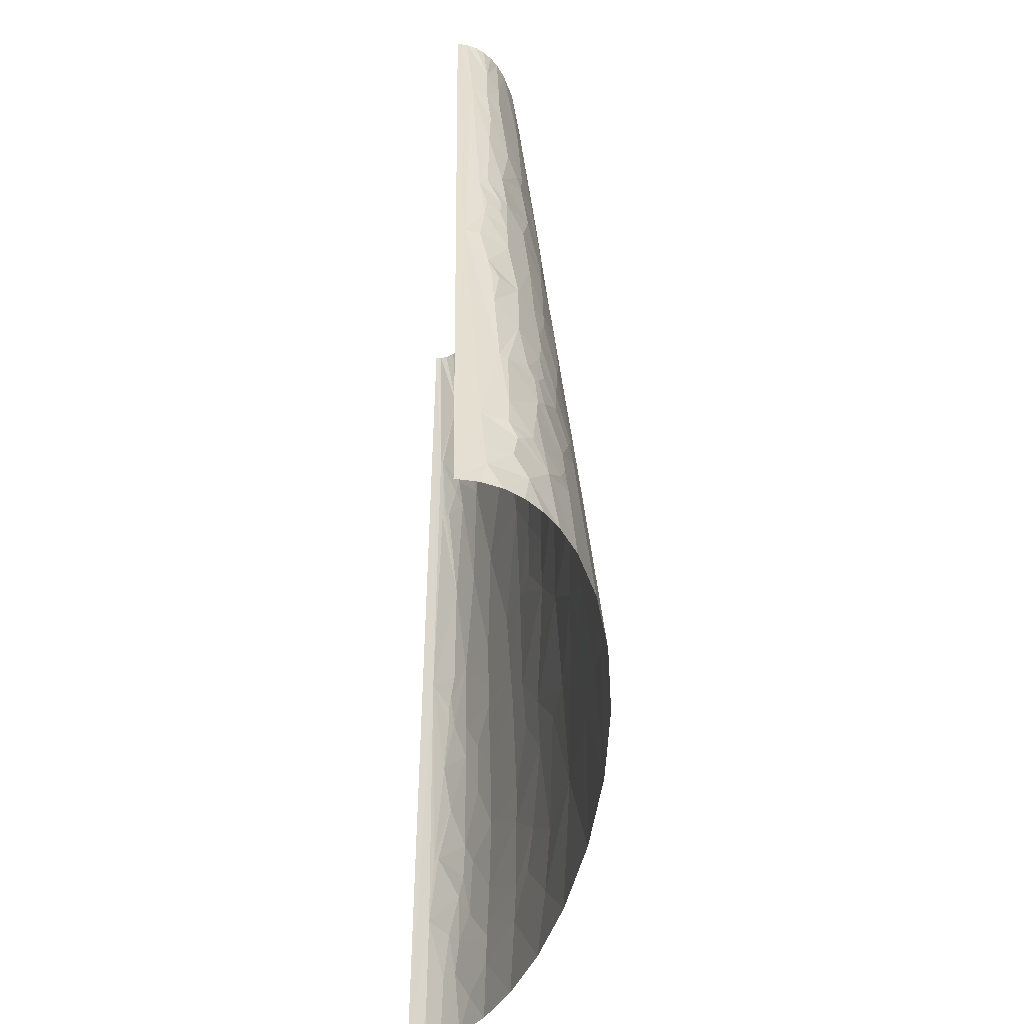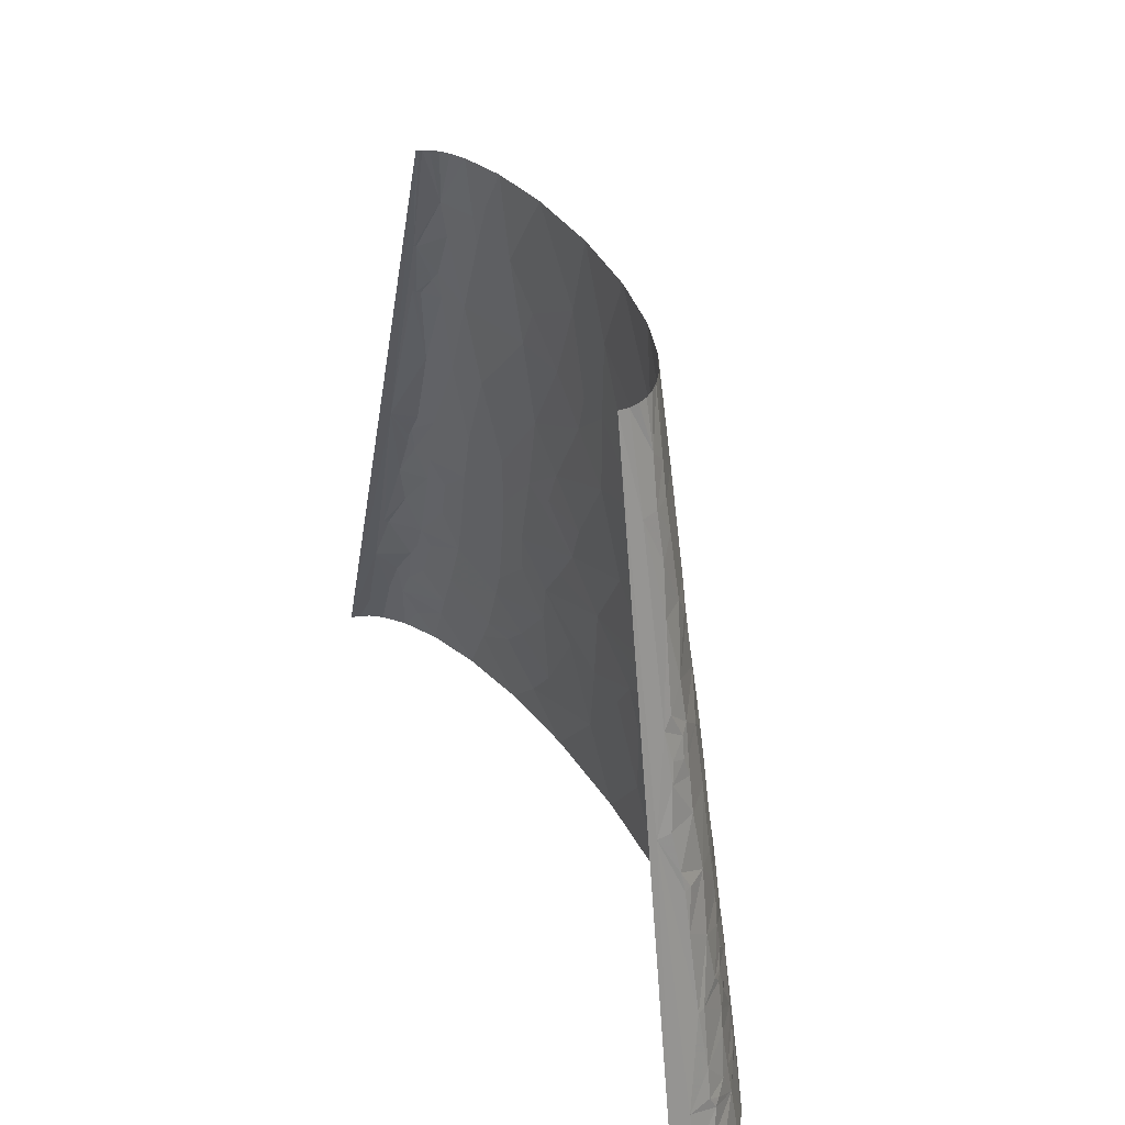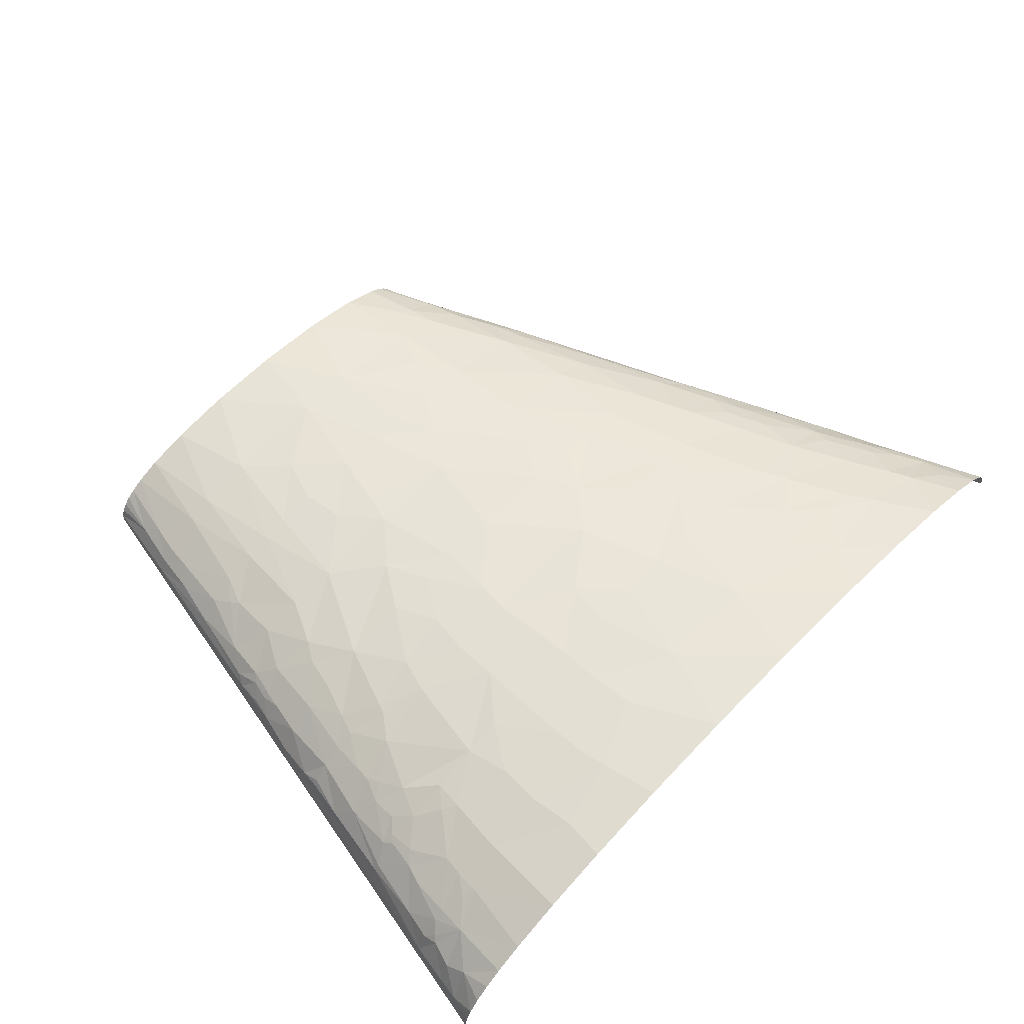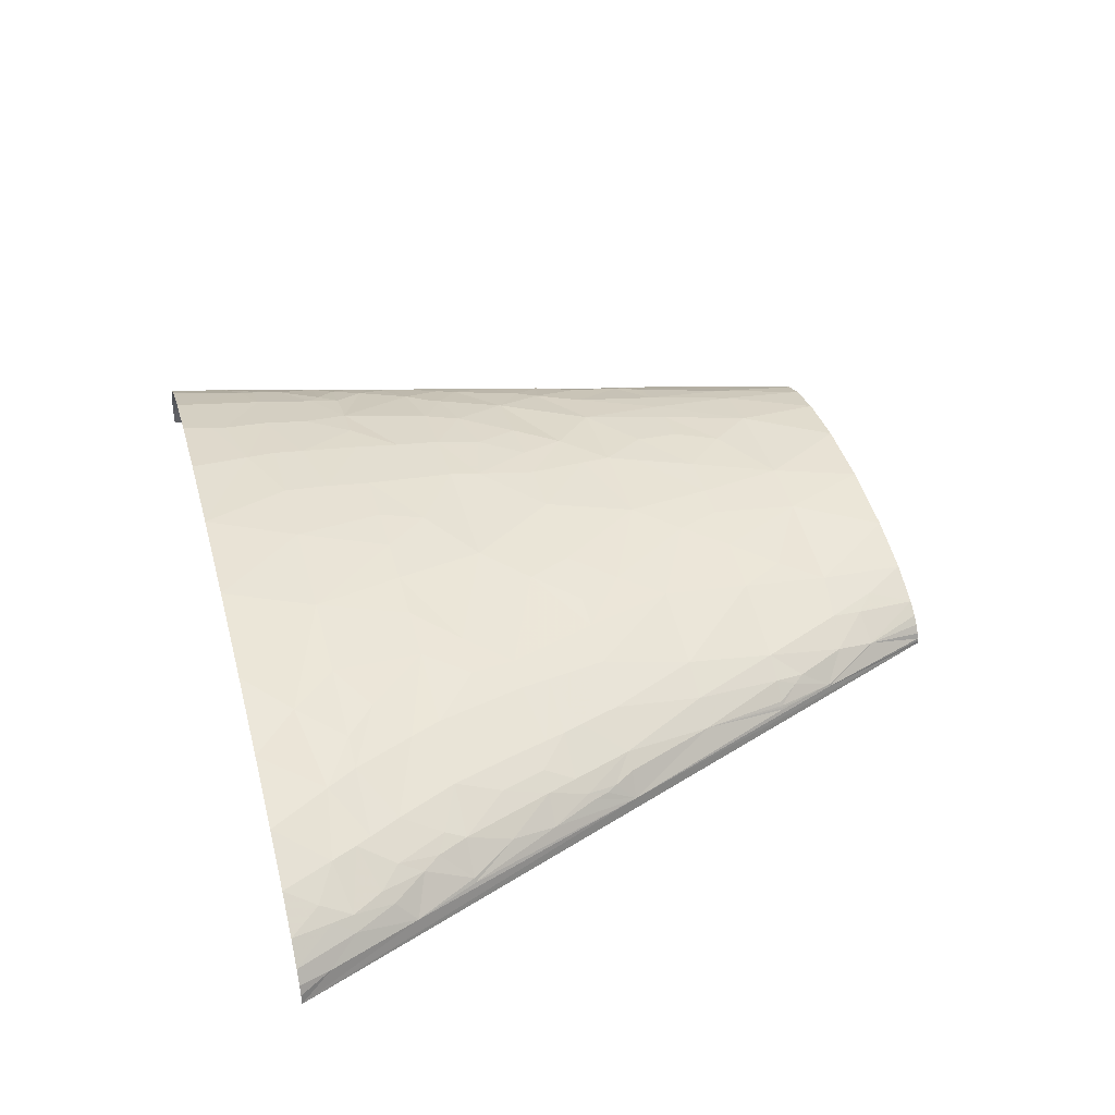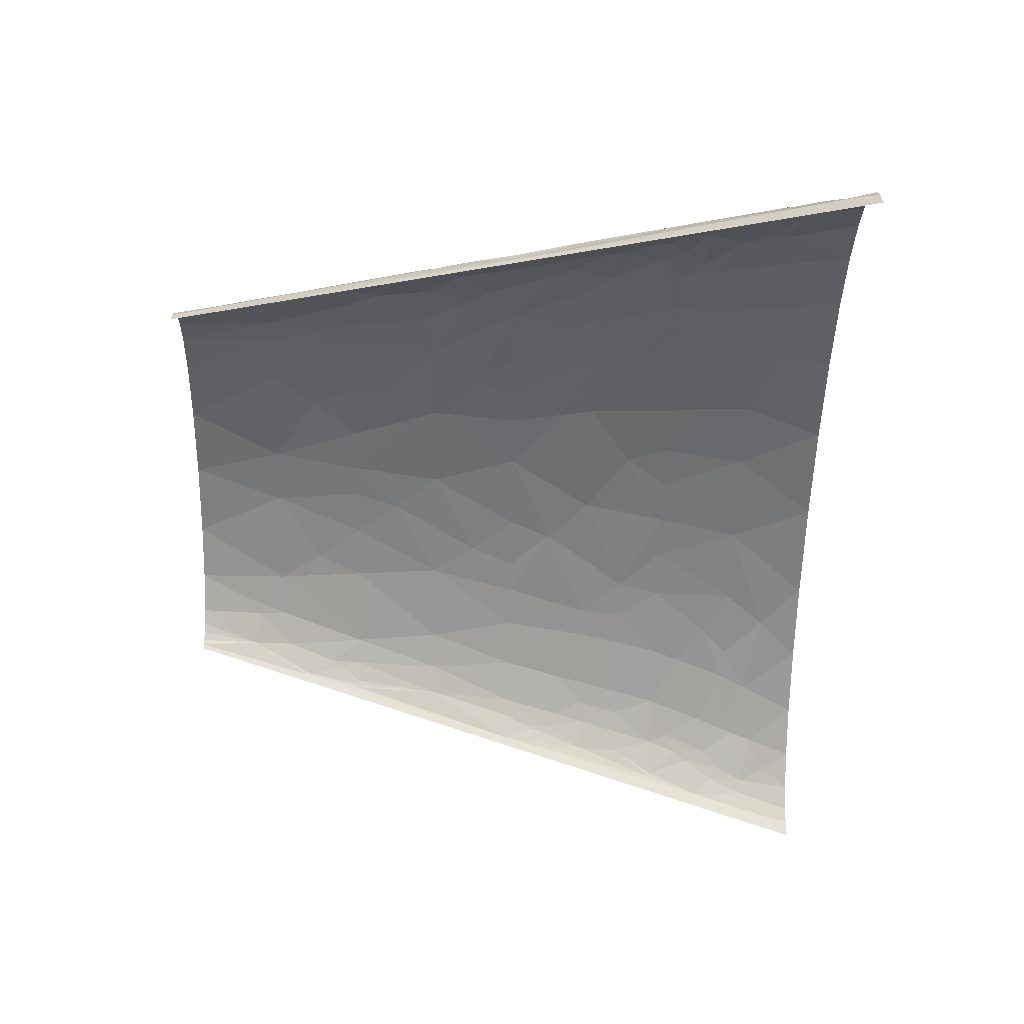
<metadata>
{"format":"obj","ext":"obj","renderer":"f3d","projection":"perspective","resolution":1024,"background":"white","views":[{"elev":-40.8,"azim":-94.2,"up":"+Y"},{"elev":36.0,"azim":-111.8,"up":"+Y"},{"elev":62.6,"azim":-46.5,"up":"+Z"},{"elev":40.6,"azim":74.9,"up":"+Z"},{"elev":-53.0,"azim":-91.2,"up":"+Z"}]}
</metadata>
<code>
v -88.18 141.1 2.902
v -58.85 282.1 0
v -117.7 0 0
v -88.82 94.05 21.48
v -99.4 70.53 14.54
v -97.59 70.53 17.43
v -62.28 211.6 19.78
v -69.88 211.6 12.21
v -71.21 188.1 17.02
v 203.9 70.53 7.908
v 202.9 70.53 9.619
v 214.4 47.02 6.737
v 175.8 141.1 4.527
v 235.4 0 0
v 117.7 282.1 0
v 136.2 235.1 4.82
v 144.8 211.6 7.031
v 145.3 211.6 6.341
v 145.6 211.6 5.648
v 136.5 235.1 3.955
v 117.6 282.1 1.12
v 117.4 282.1 2.238
v -109.5 35.27 8.151
v -95.75 23.51 30.14
v -97.6 0 33.08
v -86.35 0 39.49
v -94.71 35.27 28.7
v -98.86 35.27 25.19
v -93.4 101.9 13.06
v -69.86 82.29 35.52
v -80.93 78.37 30.47
v -75.47 70.53 34.6
v -90.37 117.6 12.34
v -88.85 117.6 14.95
v -89.32 125.4 11.02
v -86.99 141.1 8.457
v -80.63 141.1 18.62
v -60.1 101.9 36.8
v -41.25 70.53 45.73
v 47.15 35.27 56.39
v 34.07 0 60.26
v 77.87 0 58.89
v 58.13 70.53 52.13
v 38.93 70.53 52.71
v -82.97 156.7 10.17
v -64.19 125.4 32.09
v -69.77 141.1 26.96
v -74.48 117.6 27.96
v -40.98 141.1 37.89
v -58.44 141.1 32.39
v -67.1 117.6 31.86
v -34.59 105.8 43.23
v 88.52 35.27 53.91
v 121.7 0 54.11
v 77.5 70.53 50.79
v 96.71 70.53 48.71
v -79.55 176.3 8.295
v -80.91 164.6 10.94
v -77.23 180.3 11.46
v 172.3 23.51 39.4
v 157.3 0 47.29
v 186.5 0 38.89
v 165.3 35.27 39.55
v 152.2 35.27 43.16
v -56.71 199.8 25.04
v -57.6 180.3 27.43
v -58.79 203.8 23.33
v -65.42 246.9 5.802
v -58.51 282.1 3.795
v -22.42 176.3 37.82
v -17.01 211.6 34.9
v -27.87 211.6 33
v -51.72 211.6 25.72
v -38.66 211.6 30.37
v 217.9 15.67 18.98
v 222.6 0 20.76
v 230.3 0 13.16
v 220 23.51 13.55
v 215.5 23.51 18.11
v 211.8 39.19 15.16
v 208.8 35.27 19.36
v -42.6 246.9 24.77
v -34.39 282.1 23.24
v -44.04 282.1 19.32
v 133.6 117.6 35.1
v 127.5 141.1 33.01
v 110.3 141.1 37.17
v 124.4 105.8 39.21
v 136.7 105.8 36.16
v 49.01 176.3 40.78
v 41.17 141.1 45.02
v 74.32 141.1 42.76
v -32.1 246.9 28.07
v -17.06 282.1 27.38
v -10.45 246.9 32.07
v 7.832 282.1 29.9
v 97.48 176.3 34.81
v 96.17 211.6 30.05
v 73.88 211.6 34.14
v 31.21 246.9 33.76
v 37.77 282.1 29.53
v 40.79 211.6 37.27
v 54.64 211.6 36.34
v 22.04 211.6 37.67
v 129.9 176.3 26.14
v 147 141.1 26.48
v 128 211.6 19.64
v 54.72 246.9 32.18
v 68.2 282.1 25.83
v 154.6 176.3 12.96
v 143.8 211.6 8.404
v 169.5 141.1 13.42
v 163.5 141.1 18.07
v 94.76 246.9 25
v 90.92 282.1 20.22
v 137.5 211.6 14.19
v 134.9 223.4 12.22
v 138 219.4 10.99
v 125.3 243 12.89
v 122.3 258.6 9.769
v 111.5 282.1 10.2
v 106.3 282.1 13.68
v 114.4 282.1 7.492
v 116.5 282.1 4.466
v -106.2 11.76 23.26
v -114.4 0 15.02
v -110.3 0 21.62
v -104.6 0 27.63
v -108.2 19.59 18.4
v -105 29.39 19.91
v -105.5 35.27 17.19
v -103.1 31.35 21.74
v -102.9 47.02 17.3
v -86.12 31.35 34.93
v -81.12 29.39 37.78
v -66.04 0 47.35
v -63.86 35.27 43.78
v -80.91 35.27 37.04
v -93.29 50.94 26.75
v -79.09 47.02 36.23
v -80.3 39.19 36.77
v -38.12 11.76 52.79
v -39.41 0 53.82
v -5.797 0 58.37
v -90.48 58.78 27.44
v -37.48 17.63 52.27
v -85.79 62.7 30.04
v -88.37 70.53 26.81
v -90.28 74.45 24.46
v -85.97 73.15 28.09
v -9.829 23.51 55.53
v -66.2 62.7 39.56
v -60.99 58.78 41.84
v -80.71 88.17 28.98
v -38.09 52.9 48.32
v -26.19 70.53 48.51
v -59.55 70.53 40.87
v -74.29 92.74 31.93
v -76.21 97.96 30.09
v -11.61 47.02 52.88
v -11.41 70.53 50.44
v -75.65 104.5 29.37
v -82.77 117.6 21.92
v 16.57 52.9 54.28
v 16.97 70.53 52.45
v -52.24 111.7 38.2
v -50.75 115.6 38.19
v -77.8 154.1 18.4
v -66.75 164.6 24.95
v -10.56 88.17 48.69
v -78.2 162 15.94
v -76.39 160.7 18.28
v -75.23 164.6 18.52
v -76.19 169.8 16.21
v 138.4 17.63 48.85
v -73.32 172.4 18.57
v 15.81 94.05 49.94
v 122.1 35.27 49.44
v 117.8 70.53 45.48
v -55.57 152.8 31.97
v 43.33 88.17 50.73
v 67.39 105.8 47.55
v 15.25 105.8 48.68
v -7.73 123.4 45.3
v 3.65 141.1 44.4
v -15.14 141.1 42.61
v -50.42 160.7 32.84
v 16.46 117.6 47.49
v 18.64 141.1 45.08
v -41.47 178.3 33.48
v 198.8 19.59 29.82
v 208.1 0 29.79
v -65.38 229.2 12.95
v 212.9 11.76 23.94
v 194.1 29.39 29.81
v -3.254 158.7 42.03
v 154.1 58.78 38.93
v 185 47.02 30.08
v 173.6 70.53 30.01
v 191.1 35.27 29.91
v 111.8 88.17 44.16
v 148.5 70.53 38.57
v -59.09 235.1 17.74
v 97.23 105.8 44.21
v 128.3 88.17 40.91
v 14.54 164.6 42.49
v 144.6 82.29 37.77
v 164.7 94.05 28.86
v -57.43 246.9 16.75
v 83.28 123.4 43.88
v 96.84 141.1 39.7
v 200.3 43.1 22.91
v 229.1 11.76 6.965
v 233.6 0 7.901
v 235 0 3.958
v 12.63 176.3 41.18
v -58.34 264.5 11.8
v -57.32 282.1 7.3
v -55.36 282.1 10.52
v -52.69 282.1 13.47
v -49.37 282.1 16.15
v -54.71 258.6 16.59
v 0.3555 194 38.65
v -1.56 211.6 36.66
v 190.4 62.7 23.5
v 202.5 52.25 18.43
v 15.99 188.1 40.06
v 197.6 58.78 19.97
v 192 70.53 20.21
v 176.7 88.17 24.56
v 87.02 158.7 38.96
v 187.2 82.29 19.89
v 177.6 105.8 19.23
v 159 109.7 27.97
v 4.724 229.2 35.27
v 169.8 105.8 23.86
v 172.9 117.6 18.85
v 156.2 117.6 27.53
v 191.9 88.17 13.9
v 153.1 125.4 27.18
v 62.49 194 37.68
v 187.2 105.8 10.59
v 177.2 121.5 14.11
v 178.8 123.4 11.72
v 176.3 129.3 11.62
v 174.1 133.2 12.24
v 144.3 176.3 19.85
v 85.86 229.2 29.73
v 112.3 244.9 19.41
v 102.6 264.5 19.35
v 110.7 257.3 17.43
v -115.2 6.531 9.203
v -117 0 7.817
v -114.4 9.796 9.874
v -112.7 18.29 9.289
v -39.16 35.27 50.03
v -11.69 35.27 54.1
v 17.42 35.27 56.17
v -30.06 119.5 42.61
v -10.42 105.8 46.86
v 139.4 47.02 44.43
v -62.41 246.9 11.66
f 1 2 3
f 4 5 6
f 7 8 9
f 10 11 12
f 13 14 15
f 13 12 14
f 13 10 12
f 16 17 18
f 16 18 19
f 20 16 19
f 20 19 13
f 20 13 15
f 20 21 22
f 20 15 21
f 23 1 3
f 23 5 1
f 24 25 26
f 27 28 24
f 29 5 4
f 29 1 5
f 30 31 32
f 33 1 29
f 34 33 29
f 35 1 33
f 35 33 34
f 35 36 1
f 35 37 36
f 38 30 39
f 40 41 42
f 40 43 44
f 45 1 36
f 45 36 37
f 46 47 48
f 46 49 50
f 46 50 47
f 46 48 51
f 52 38 39
f 53 42 54
f 53 40 42
f 53 55 43
f 53 56 55
f 53 43 40
f 57 1 45
f 57 45 58
f 59 8 57
f 59 9 8
f 60 61 62
f 63 64 60
f 65 9 66
f 67 9 65
f 67 7 9
f 68 57 8
f 68 69 2
f 68 2 1
f 68 1 57
f 70 71 72
f 73 67 65
f 73 7 67
f 73 65 74
f 75 76 77
f 78 79 75
f 78 75 77
f 80 79 78
f 80 81 79
f 80 78 12
f 82 83 84
f 82 73 74
f 85 86 87
f 85 87 88
f 85 88 89
f 90 91 92
f 93 94 83
f 93 83 82
f 93 74 72
f 93 82 74
f 95 96 94
f 95 94 93
f 95 93 72
f 95 72 71
f 97 87 86
f 97 98 99
f 100 101 96
f 100 96 95
f 100 102 103
f 100 104 102
f 105 97 86
f 105 86 106
f 105 98 97
f 105 107 98
f 108 103 99
f 108 109 101
f 108 101 100
f 108 100 103
f 110 18 17
f 110 13 19
f 110 17 111
f 110 19 18
f 110 112 13
f 110 113 112
f 114 115 109
f 114 98 107
f 114 109 108
f 116 110 111
f 117 107 116
f 118 116 111
f 118 16 117
f 118 17 16
f 118 111 17
f 118 117 116
f 119 107 117
f 119 117 16
f 120 119 16
f 120 20 22
f 120 121 122
f 120 123 121
f 120 124 123
f 120 22 124
f 120 16 20
f 125 126 127
f 125 127 128
f 125 128 25
f 125 25 24
f 129 125 24
f 130 129 24
f 131 23 130
f 132 130 24
f 132 131 130
f 132 28 131
f 132 24 28
f 133 6 5
f 133 23 131
f 133 131 28
f 133 5 23
f 134 27 24
f 135 26 136
f 135 136 137
f 135 134 24
f 135 24 26
f 138 134 135
f 138 135 137
f 139 133 28
f 139 28 27
f 139 27 140
f 141 137 140
f 141 27 134
f 141 138 137
f 141 134 138
f 141 140 27
f 142 136 143
f 142 143 144
f 145 133 139
f 145 6 133
f 145 139 140
f 146 136 142
f 146 137 136
f 147 145 140
f 148 6 145
f 148 145 147
f 149 4 6
f 149 6 148
f 150 32 31
f 150 147 32
f 150 148 147
f 150 31 149
f 150 149 148
f 151 144 41
f 151 142 144
f 151 146 142
f 152 147 140
f 152 32 147
f 153 140 137
f 153 152 140
f 154 31 30
f 154 4 149
f 154 149 31
f 155 156 39
f 155 39 153
f 155 153 137
f 157 39 30
f 157 30 32
f 157 153 39
f 157 32 152
f 157 152 153
f 158 30 38
f 158 154 30
f 159 4 154
f 159 154 158
f 159 158 38
f 160 156 155
f 160 161 156
f 162 38 51
f 162 51 48
f 162 4 159
f 162 159 38
f 163 4 162
f 163 34 29
f 163 29 4
f 163 162 48
f 163 47 37
f 163 48 47
f 163 35 34
f 163 37 35
f 164 165 161
f 164 40 44
f 164 44 165
f 164 161 160
f 166 38 52
f 166 51 38
f 167 51 166
f 167 166 52
f 167 49 46
f 167 46 51
f 168 37 47
f 168 47 169
f 168 45 37
f 170 39 156
f 170 161 165
f 170 52 39
f 170 156 161
f 171 45 168
f 171 58 45
f 172 168 169
f 172 171 168
f 173 172 169
f 173 171 172
f 174 57 58
f 174 171 173
f 174 58 171
f 174 59 57
f 175 61 60
f 175 54 61
f 175 60 64
f 175 53 54
f 176 174 173
f 176 9 59
f 176 59 174
f 176 173 169
f 176 169 66
f 176 66 9
f 177 170 165
f 178 53 175
f 178 179 56
f 178 175 64
f 178 56 53
f 180 50 49
f 180 47 50
f 180 169 47
f 181 55 182
f 181 165 44
f 181 177 165
f 181 43 55
f 181 44 43
f 183 177 181
f 183 181 182
f 184 185 186
f 187 49 70
f 187 169 180
f 187 66 169
f 187 180 49
f 188 183 182
f 188 182 91
f 188 189 185
f 188 185 184
f 188 91 189
f 190 187 70
f 190 70 72
f 190 65 66
f 190 72 74
f 190 66 187
f 190 74 65
f 191 60 62
f 191 62 192
f 193 68 8
f 193 8 7
f 194 76 75
f 194 75 79
f 194 192 76
f 194 79 191
f 194 191 192
f 195 60 191
f 195 191 79
f 195 79 81
f 196 70 49
f 196 185 189
f 196 186 185
f 196 49 186
f 197 63 198
f 197 198 199
f 200 63 60
f 200 198 63
f 200 60 195
f 201 182 55
f 201 55 56
f 201 56 179
f 202 179 197
f 202 197 199
f 203 7 73
f 203 73 82
f 203 193 7
f 204 182 201
f 204 201 88
f 205 88 201
f 205 89 88
f 205 201 179
f 205 179 202
f 206 91 90
f 206 189 91
f 206 196 189
f 207 205 202
f 207 89 205
f 207 208 89
f 207 199 208
f 207 202 199
f 209 203 82
f 210 204 88
f 210 87 211
f 210 211 92
f 210 88 87
f 210 91 182
f 210 92 91
f 210 182 204
f 212 195 81
f 212 198 200
f 212 200 195
f 213 77 214
f 213 214 215
f 213 215 14
f 213 78 77
f 213 12 78
f 213 14 12
f 216 196 206
f 216 70 196
f 216 206 90
f 217 218 69
f 217 219 218
f 217 220 219
f 217 221 220
f 217 69 68
f 222 209 82
f 222 221 217
f 222 84 221
f 222 82 84
f 223 71 70
f 223 70 216
f 223 224 71
f 223 104 224
f 225 198 212
f 225 199 198
f 226 81 80
f 226 212 81
f 226 12 11
f 226 80 12
f 227 223 216
f 227 216 90
f 227 104 223
f 227 90 102
f 227 102 104
f 228 226 11
f 228 212 226
f 228 225 212
f 229 199 225
f 229 228 11
f 229 225 228
f 230 199 229
f 230 208 199
f 231 87 97
f 231 211 87
f 231 92 211
f 231 90 92
f 232 230 229
f 232 233 230
f 234 89 208
f 234 85 89
f 235 95 71
f 235 71 224
f 235 224 104
f 235 100 95
f 235 104 100
f 236 233 237
f 236 230 233
f 236 208 230
f 236 234 208
f 238 85 234
f 238 234 236
f 238 236 237
f 239 229 11
f 239 233 232
f 239 232 229
f 239 11 10
f 240 86 85
f 240 238 237
f 240 85 238
f 240 106 86
f 240 237 113
f 240 113 106
f 241 97 99
f 241 231 97
f 241 99 103
f 241 90 231
f 241 102 90
f 241 103 102
f 242 10 13
f 242 233 239
f 242 239 10
f 243 237 233
f 243 233 242
f 243 113 237
f 244 242 13
f 244 243 242
f 245 244 13
f 245 243 244
f 246 13 112
f 246 113 243
f 246 245 13
f 246 112 113
f 246 243 245
f 247 113 110
f 247 110 116
f 247 116 107
f 247 107 105
f 247 106 113
f 247 105 106
f 248 114 108
f 248 99 98
f 248 98 114
f 248 108 99
f 249 114 107
f 249 107 119
f 250 115 114
f 250 114 249
f 250 122 115
f 251 249 119
f 251 250 249
f 251 122 250
f 251 120 122
f 251 119 120
f 252 3 253
f 252 253 126
f 254 252 126
f 254 125 129
f 254 126 125
f 254 3 252
f 255 23 3
f 255 3 254
f 255 254 129
f 255 130 23
f 255 129 130
f 256 160 155
f 256 257 160
f 256 151 257
f 256 137 146
f 256 146 151
f 256 155 137
f 258 160 257
f 258 40 164
f 258 41 40
f 258 257 151
f 258 151 41
f 258 164 160
f 259 49 167
f 259 184 186
f 259 186 49
f 259 167 52
f 260 170 177
f 260 52 170
f 260 184 259
f 260 259 52
f 260 177 183
f 260 183 188
f 260 188 184
f 261 178 64
f 261 64 63
f 261 197 179
f 261 63 197
f 261 179 178
f 262 209 222
f 262 222 217
f 262 203 209
f 262 217 68
f 262 68 193
f 262 193 203

</code>
